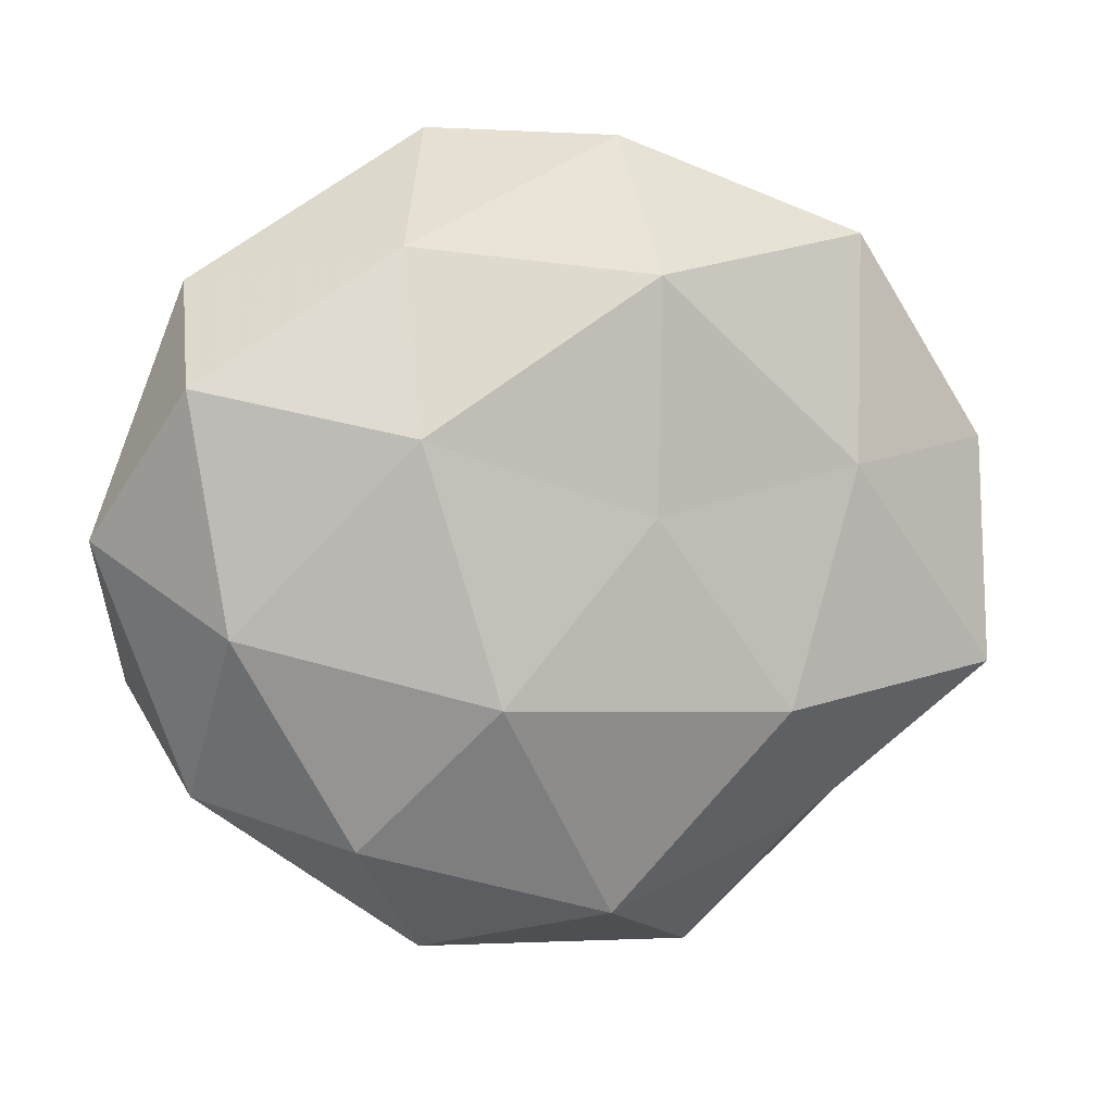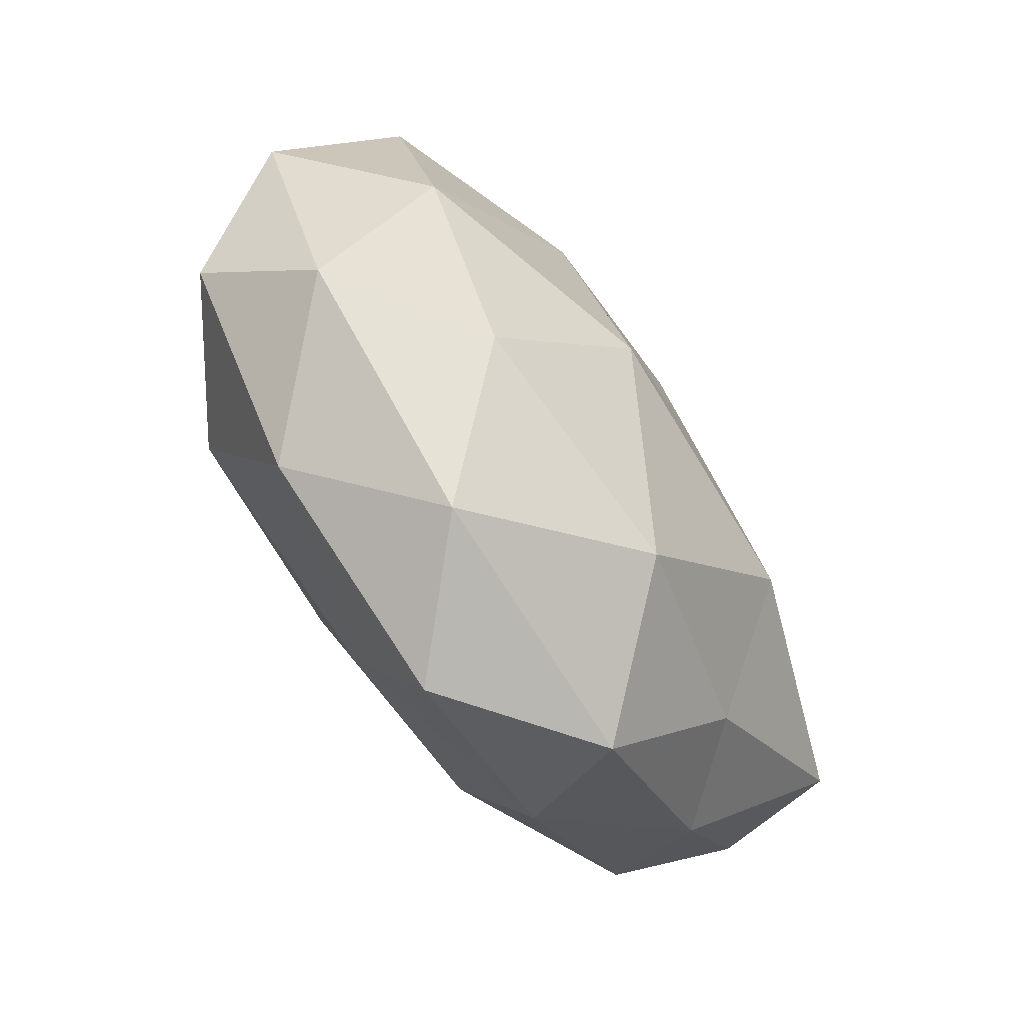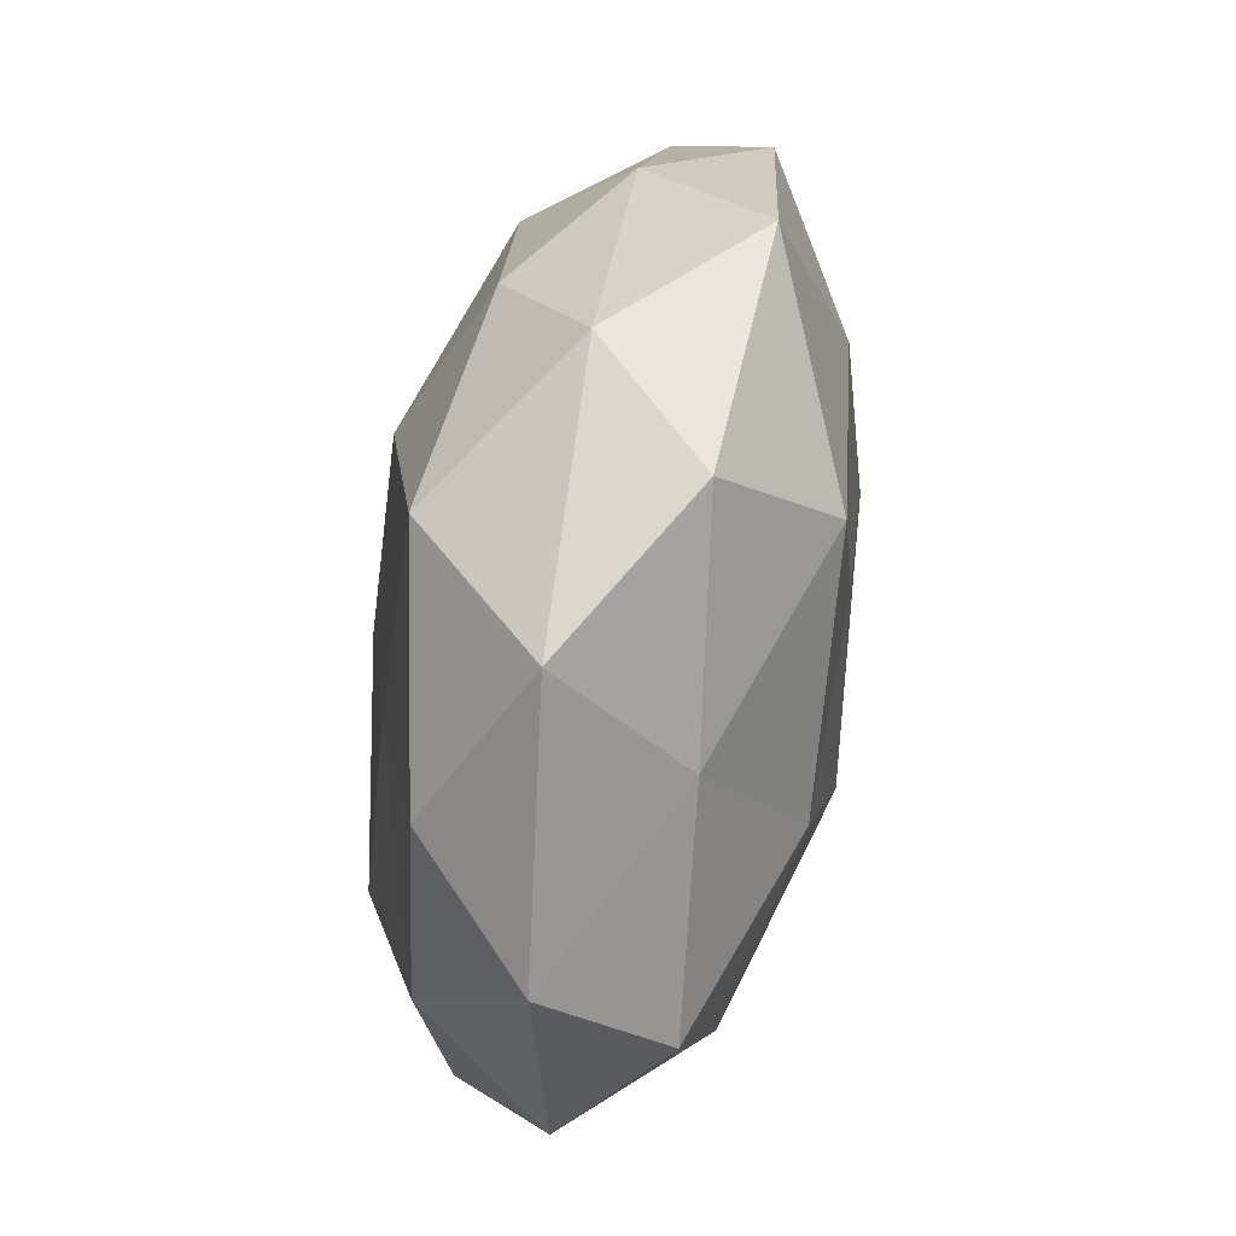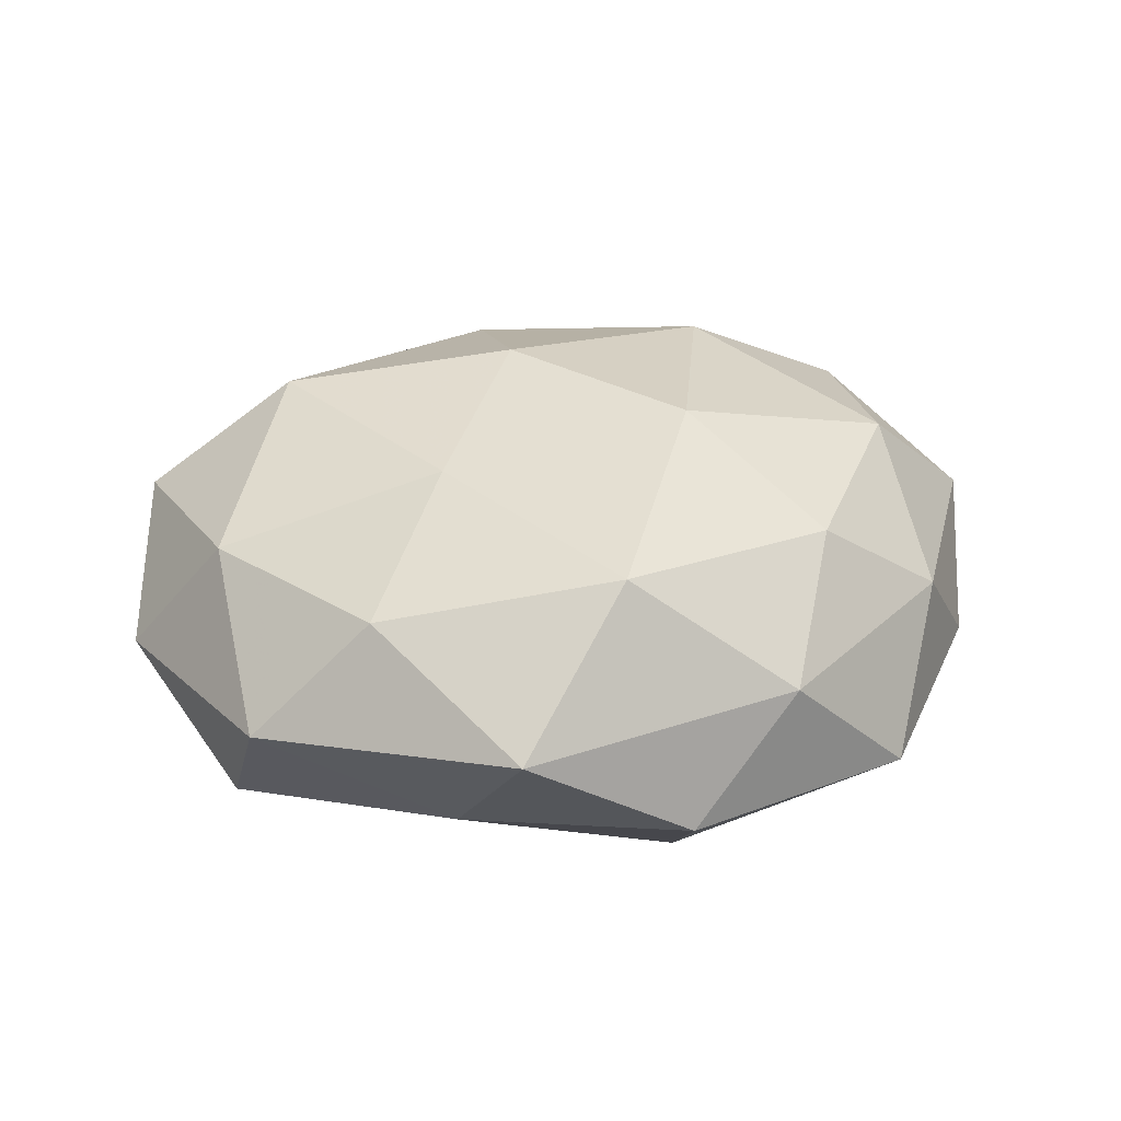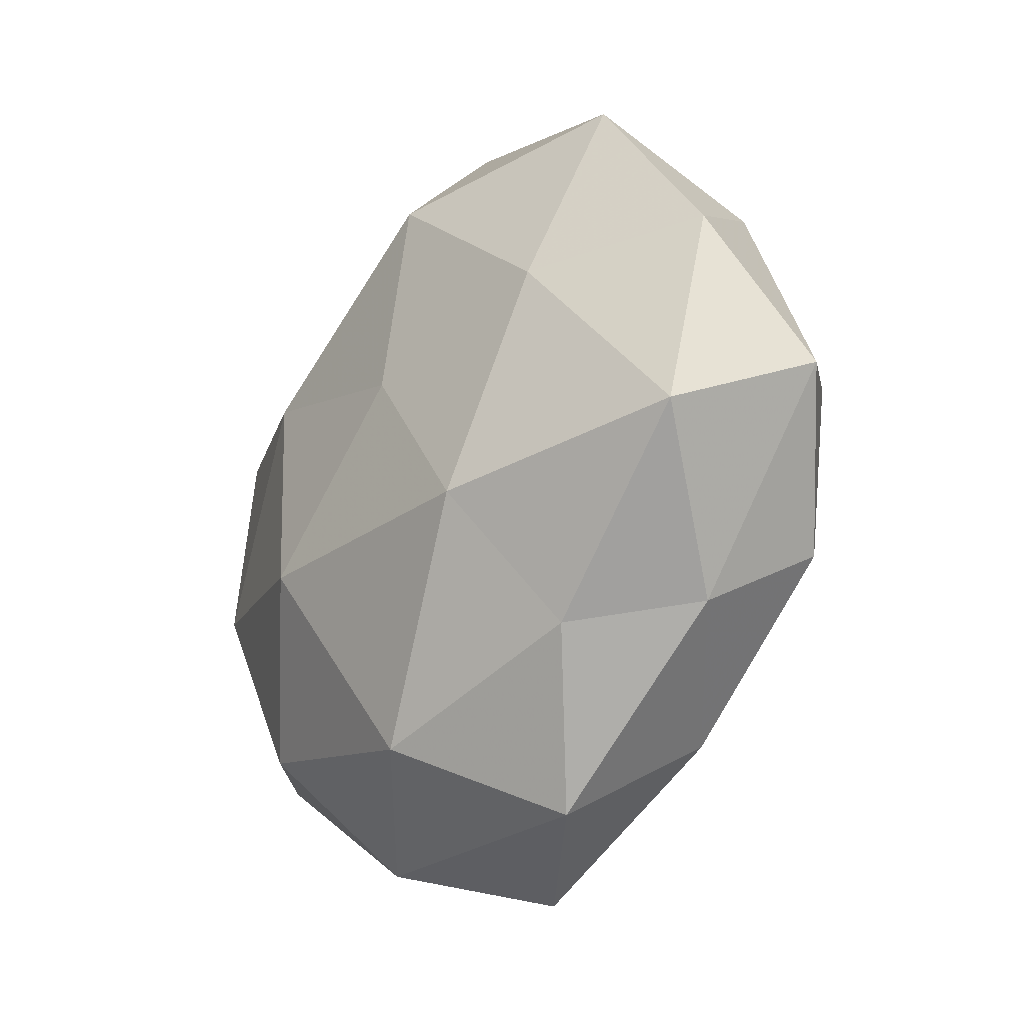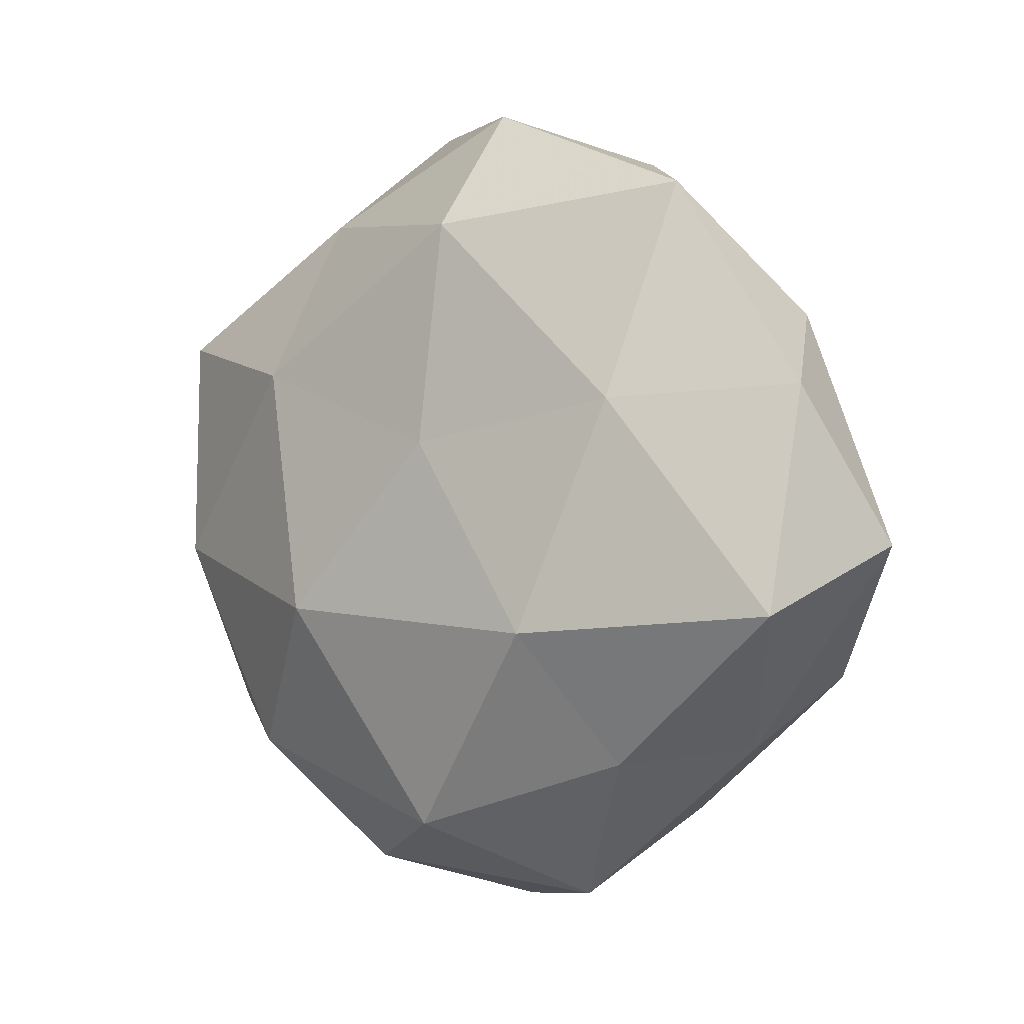
<metadata>
{"format":"obj","ext":"obj","renderer":"f3d","projection":"perspective","resolution":1024,"background":"white","views":[{"elev":9.7,"azim":166.1,"up":"+Y"},{"elev":-69.5,"azim":125.4,"up":"+Y"},{"elev":79.5,"azim":99.8,"up":"+Y"},{"elev":30.5,"azim":168.2,"up":"+Z"},{"elev":-28.9,"azim":-125.0,"up":"+Y"},{"elev":-1.0,"azim":-139.3,"up":"+Y"}]}
</metadata>
<code>
v -0.007386 0.03375 -0.02076
v 0.003914 -0.03056 0.0193
v -0.03428 0.03754 -0.009652
v 0.043 0.01068 0.01342
v -0.0001944 0.03787 0.01975
v -0.02199 -0.03761 0.01208
v 0.01977 0.01678 -0.02261
v 0.01394 0.04955 0.004322
v -0.01574 -0.04743 -0.002954
v 0.05373 0.003957 -0.002347
v 0.0314 -0.0143 0.02214
v -0.01374 0.01081 0.02584
v -0.042 -0.0207 0.01327
v -0.0498 -0.01268 -0.01346
v 0.04929 -0.01485 0.009389
v -0.0193 0.04281 0.0057
v -0.006266 0.007486 -0.02342
v -0.02193 -0.01491 -0.0239
v 0.01718 -0.04528 -0.004742
v 0.02796 0.03312 0.01473
v -0.002536 -0.03856 -0.01847
v 0.01931 0.03673 -0.01098
v -0.03109 0.01204 -0.01901
v -0.04237 0.02255 0.0052
v 0.04366 0.02191 -0.01352
v 0.003893 -0.009057 0.02635
v -0.04074 0.003847 0.0177
v 0.04012 -0.005058 -0.01748
v -0.02691 0.02656 0.01656
v 0.04339 -0.02563 -0.004488
v -0.05026 0.01337 -0.007946
v -0.02751 -0.03044 -0.01205
v -0.0221 -0.01743 0.02329
v 0.01176 -0.01248 -0.02626
v 0.0298 -0.0365 0.01025
v -0.03838 -0.02866 0.0001707
v 0.00323 -0.05038 0.008969
v -0.05509 -0.004822 0.003409
v 0.01611 0.01177 0.02137
v 0.04217 0.03265 0.001035
v -0.005904 0.04869 -0.007714
v 0.02645 -0.02995 -0.01685
f 10 4 15
f 11 15 4
f 16 5 8
f 1 7 17
f 8 5 20
f 9 21 19
f 22 7 1
f 1 23 3
f 1 17 23
f 23 18 14
f 23 17 18
f 3 24 16
f 22 25 7
f 2 11 26
f 7 25 28
f 10 28 25
f 5 29 12
f 16 29 5
f 16 24 29
f 27 12 29
f 29 24 27
f 15 30 10
f 30 28 10
f 3 23 31
f 31 23 14
f 3 31 24
f 14 18 32
f 9 32 21
f 21 32 18
f 2 33 6
f 6 33 13
f 2 26 33
f 33 26 12
f 33 12 27
f 13 33 27
f 17 7 34
f 34 18 17
f 21 18 34
f 7 28 34
f 35 11 2
f 35 15 11
f 35 30 15
f 19 30 35
f 6 36 9
f 6 13 36
f 9 36 32
f 32 36 14
f 37 2 6
f 37 6 9
f 37 9 19
f 37 35 2
f 37 19 35
f 27 38 13
f 24 38 27
f 14 38 31
f 24 31 38
f 36 13 38
f 36 38 14
f 11 4 39
f 5 12 39
f 39 4 20
f 20 5 39
f 26 11 39
f 39 12 26
f 40 4 10
f 40 20 4
f 8 20 40
f 8 40 22
f 25 40 10
f 22 40 25
f 41 1 3
f 41 3 16
f 41 16 8
f 41 22 1
f 41 8 22
f 19 21 42
f 19 42 30
f 30 42 28
f 42 21 34
f 34 28 42

</code>
